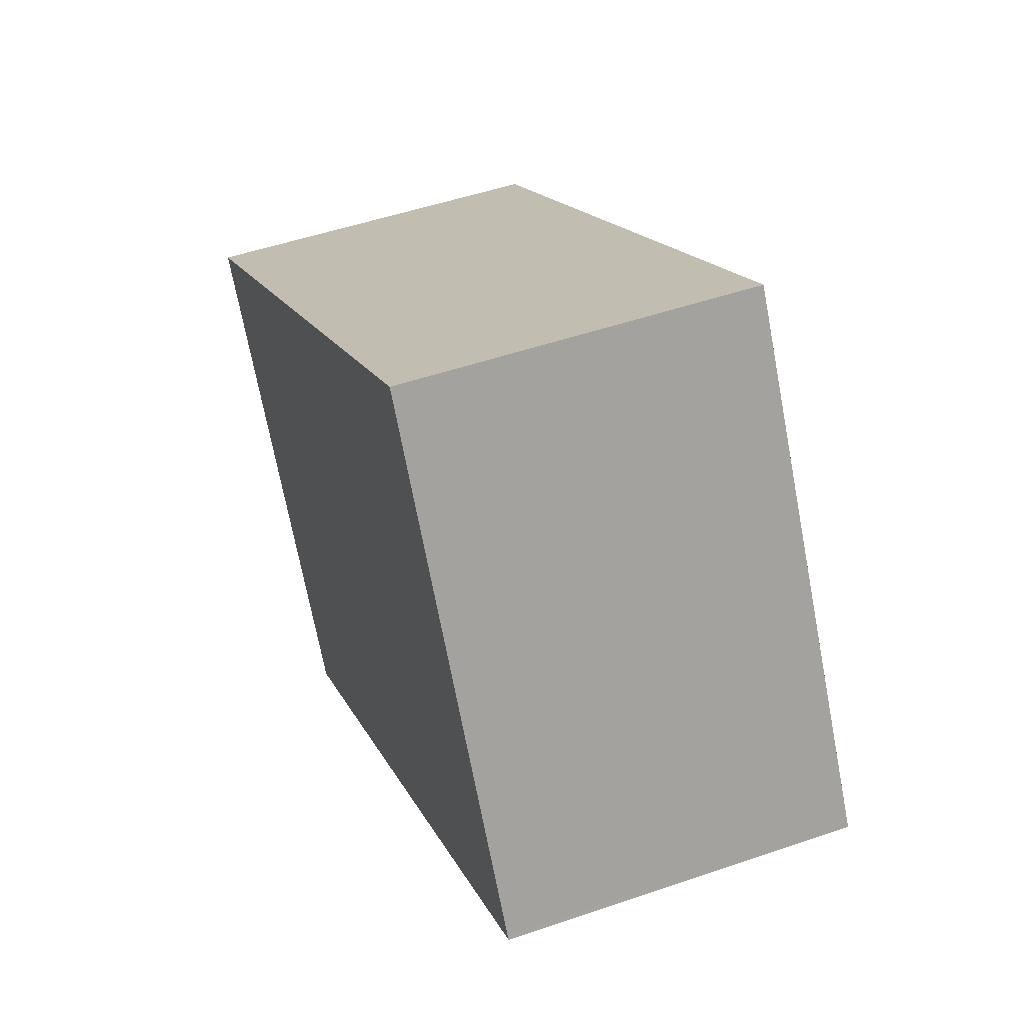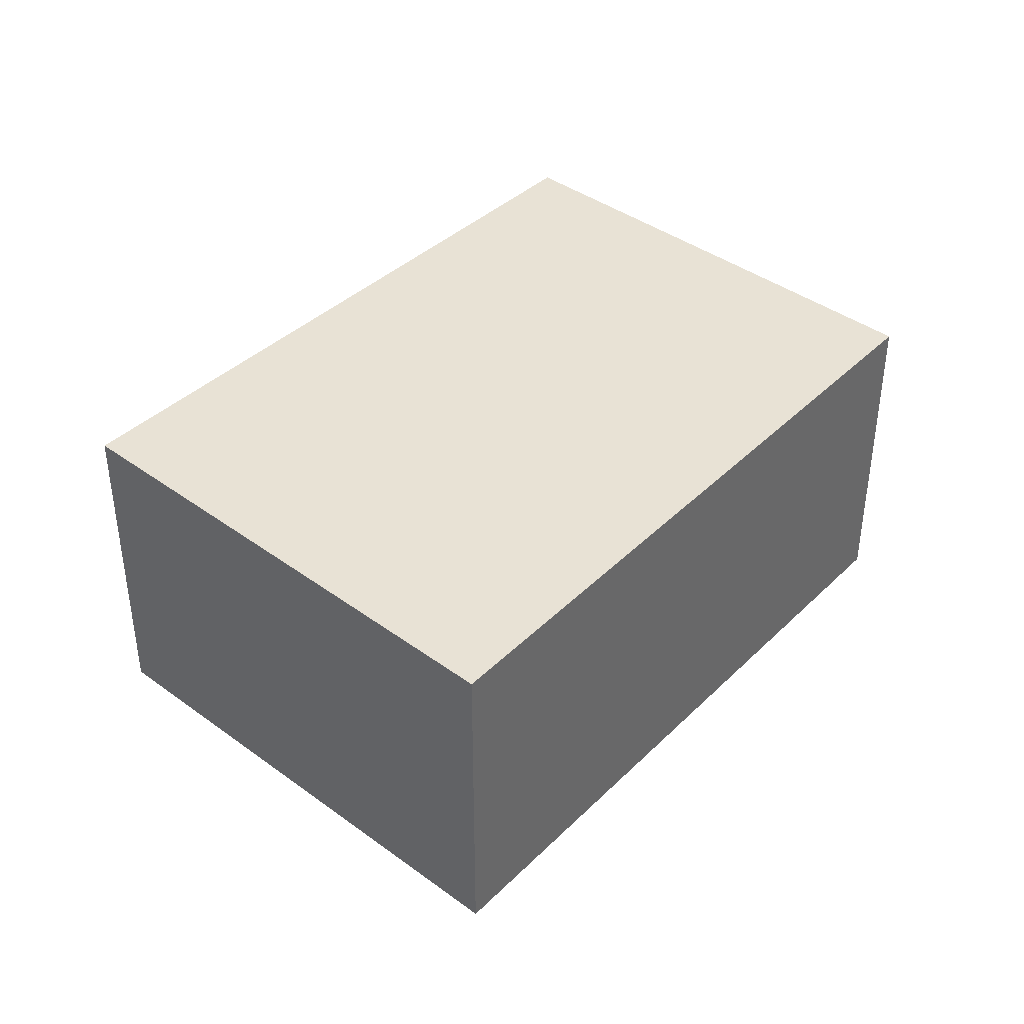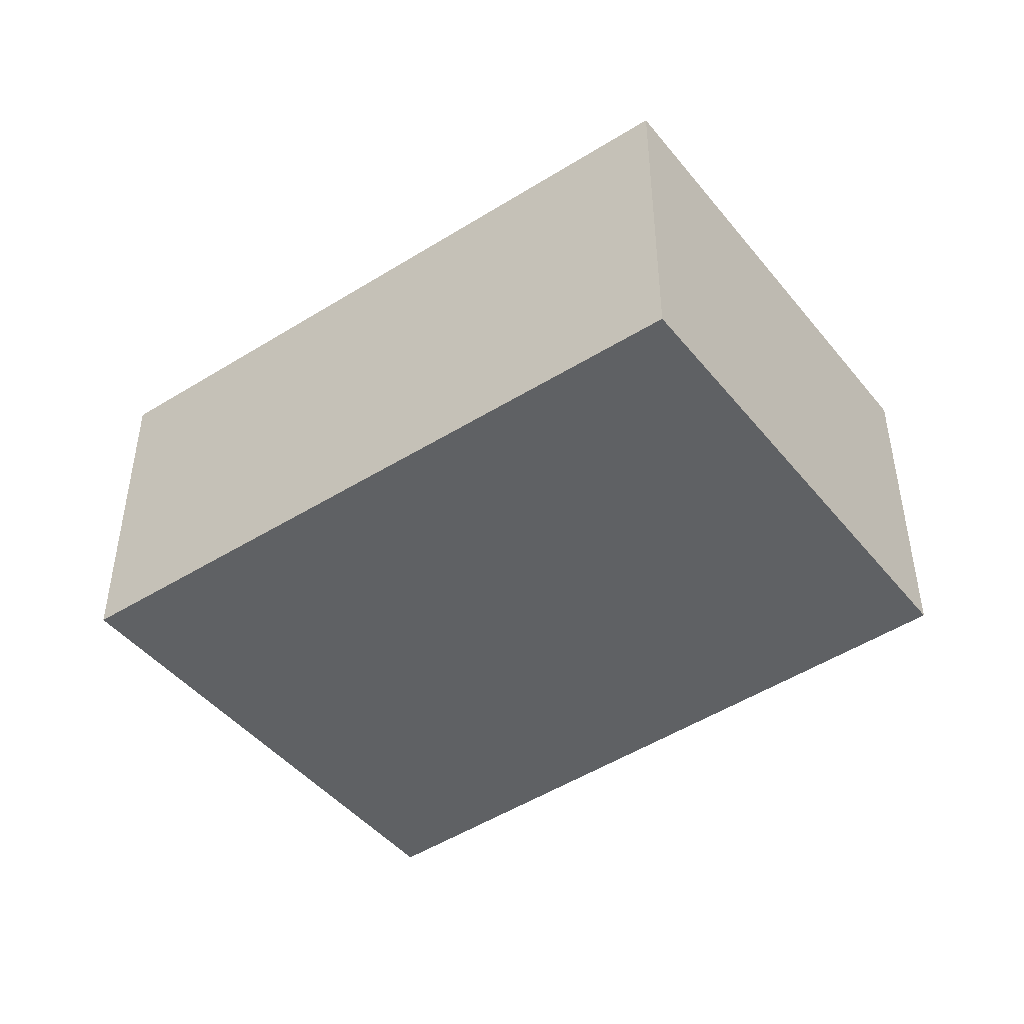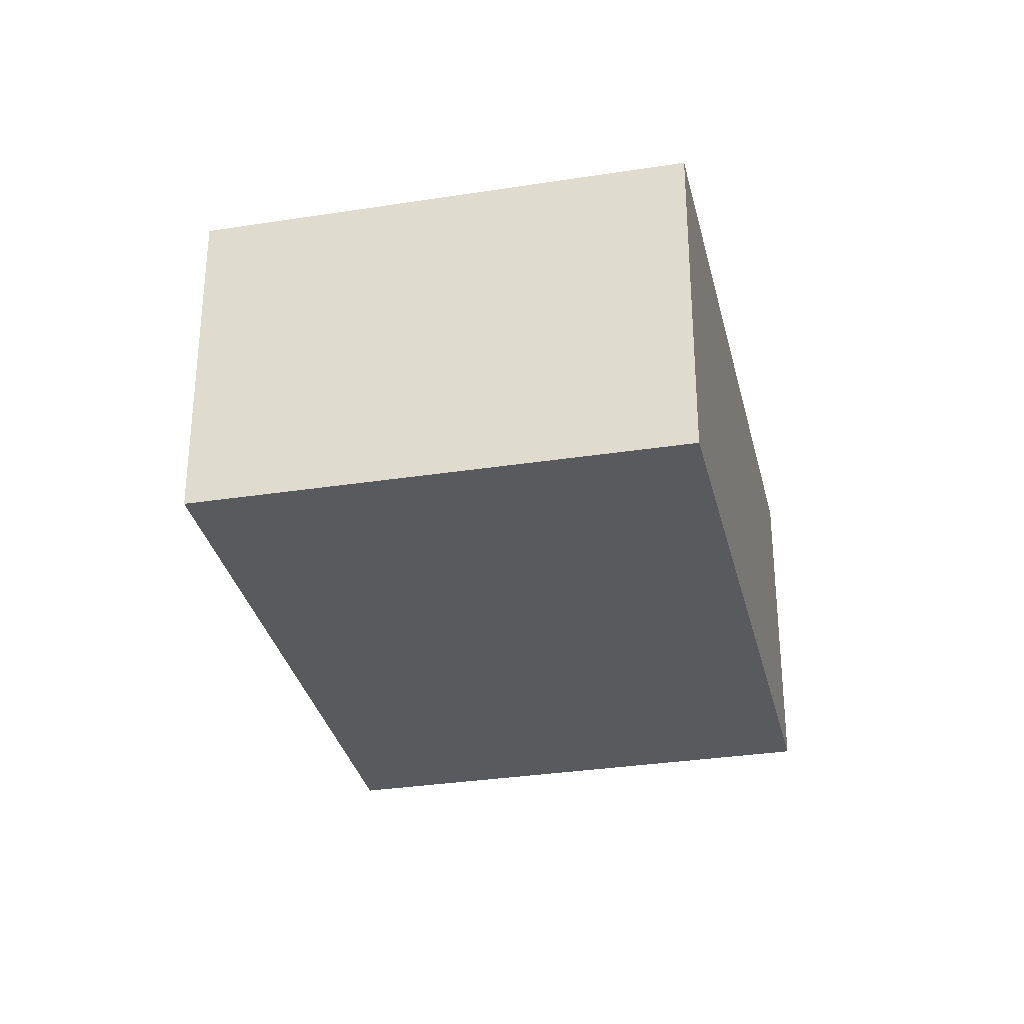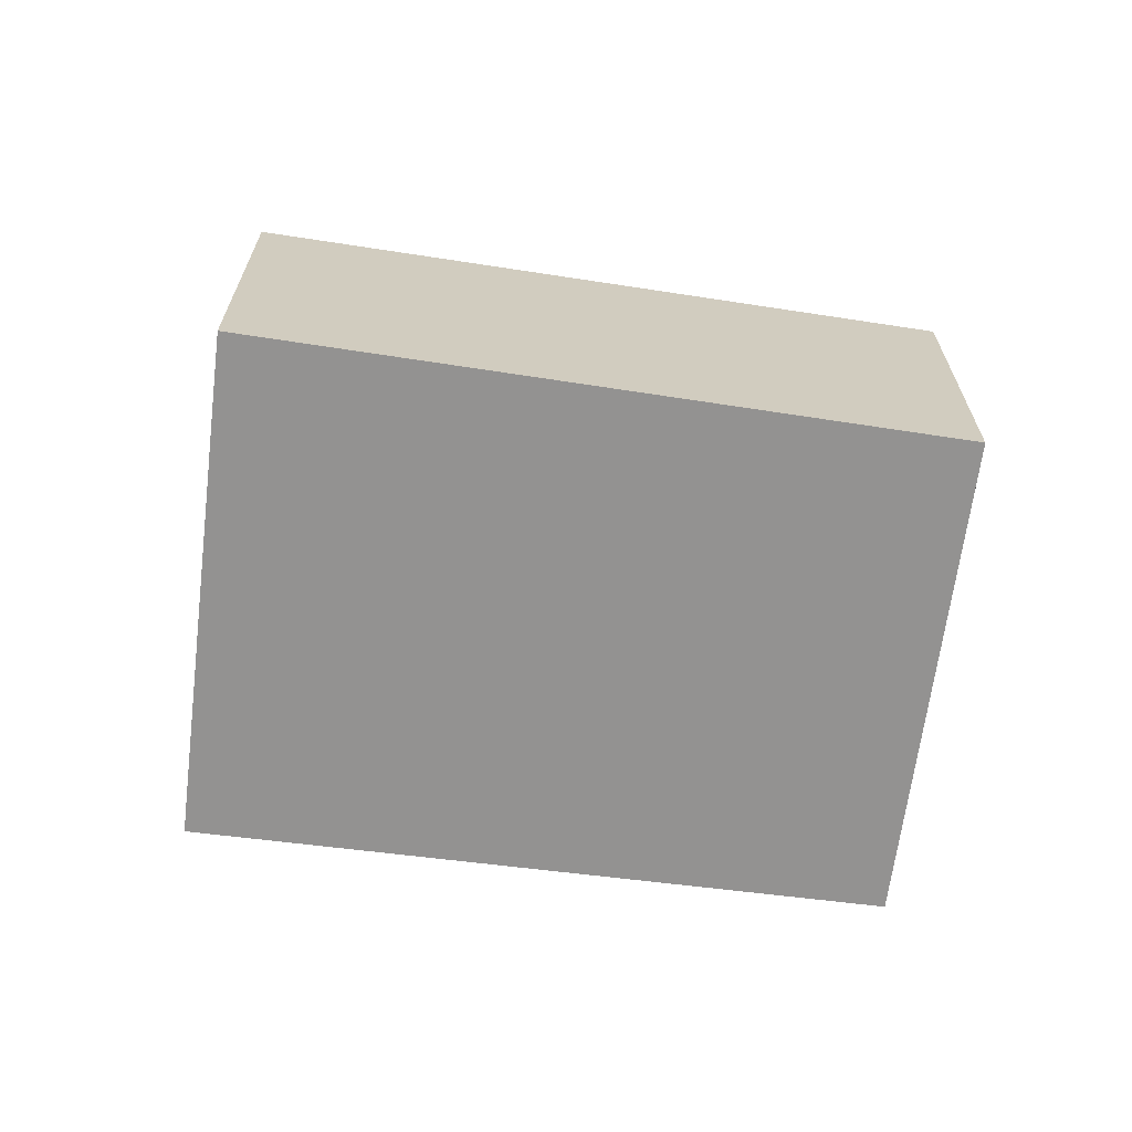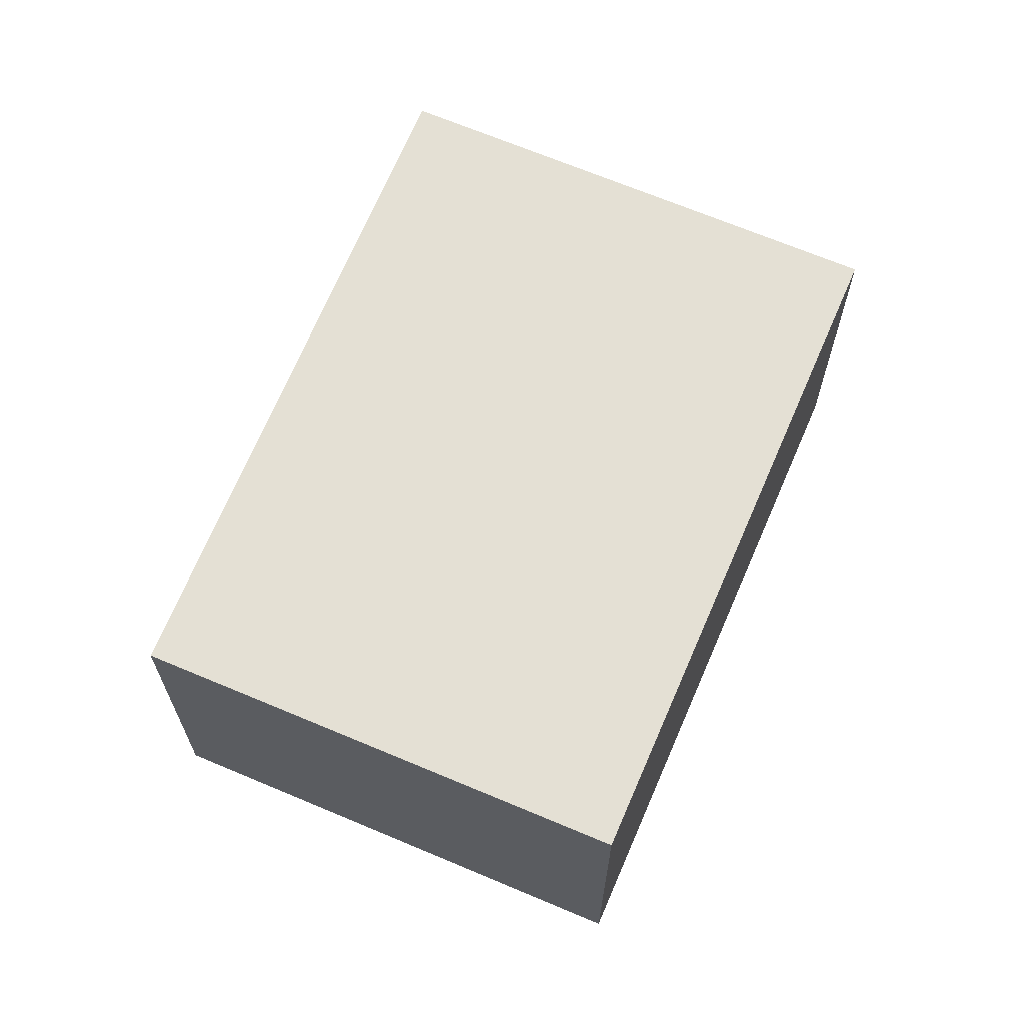
<metadata>
{"format":"obj","ext":"obj","renderer":"f3d","projection":"perspective","resolution":1024,"background":"white","views":[{"elev":50.0,"azim":-110.7,"up":"+Z"},{"elev":40.8,"azim":-16.6,"up":"+Y"},{"elev":-46.3,"azim":68.6,"up":"+Y"},{"elev":-30.8,"azim":134.6,"up":"+Y"},{"elev":-66.5,"azim":24.5,"up":"+Y"},{"elev":66.0,"azim":145.0,"up":"+Y"}]}
</metadata>
<code>
v  1.971 3.826 -1.213
v  9.927 3.826 0.648
v  6.877 3.826 -4.232
v  0 3.826 2.343e-16
v  0.035 3.826 0.056
v  3.128 3.826 5.104
v  0 0 0
v  3.128 -3.125e-16 5.104
v  0.035 -3.429e-18 0.056
v  9.927 -3.968e-17 0.648
v  6.877 2.591e-16 -4.232
v  1.971 7.427e-17 -1.213
g defaultobject
f 1 2 3
f 2 1 4
f 2 4 5
f 2 5 6
f 7 5 4
f 5 7 6
f 6 7 8
f 8 7 9
f 8 2 6
f 2 8 10
f 10 3 2
f 3 10 11
f 1 7 4
f 7 1 3
f 7 3 12
f 12 3 11
f 12 9 7
f 9 10 8
f 10 9 12
f 10 12 11

</code>
